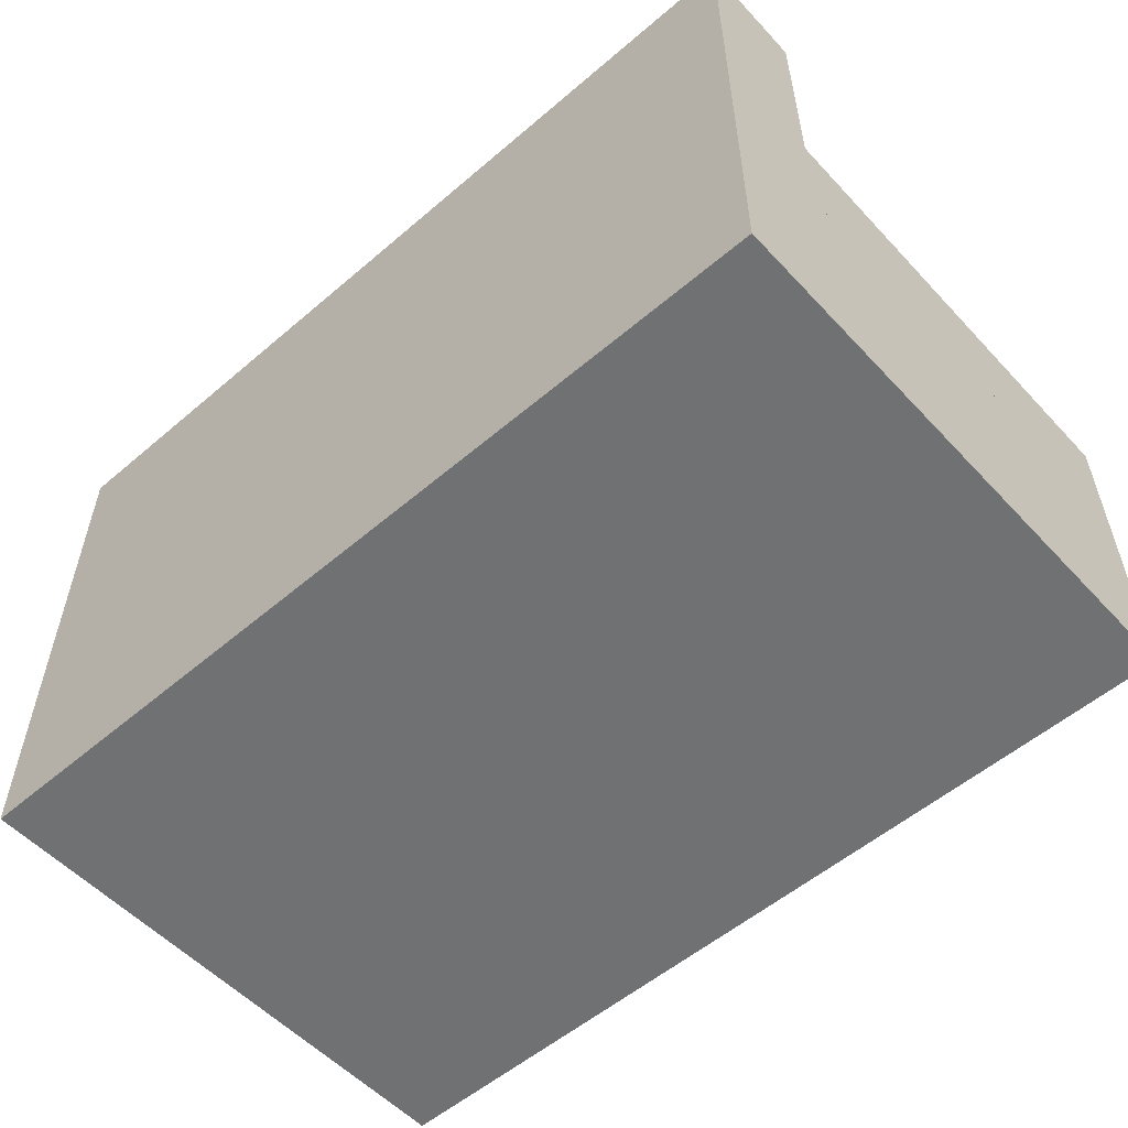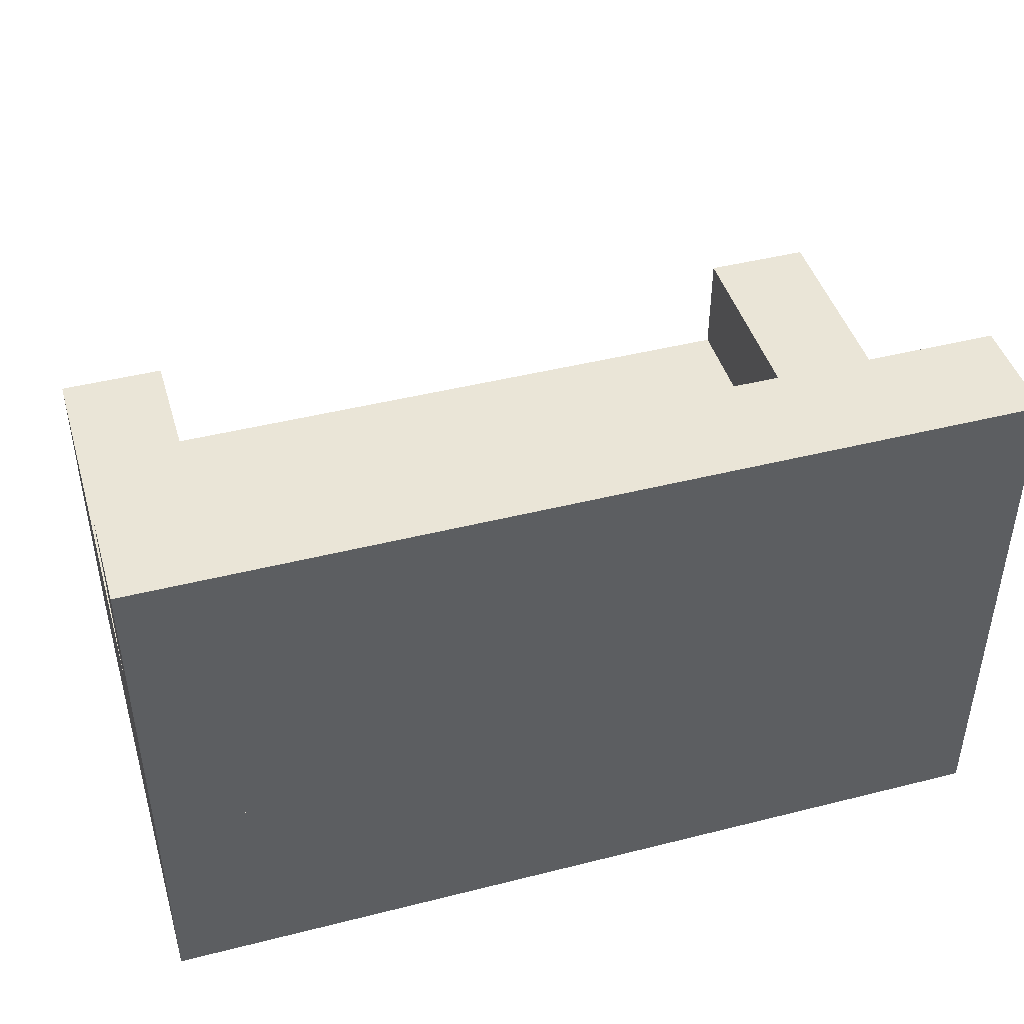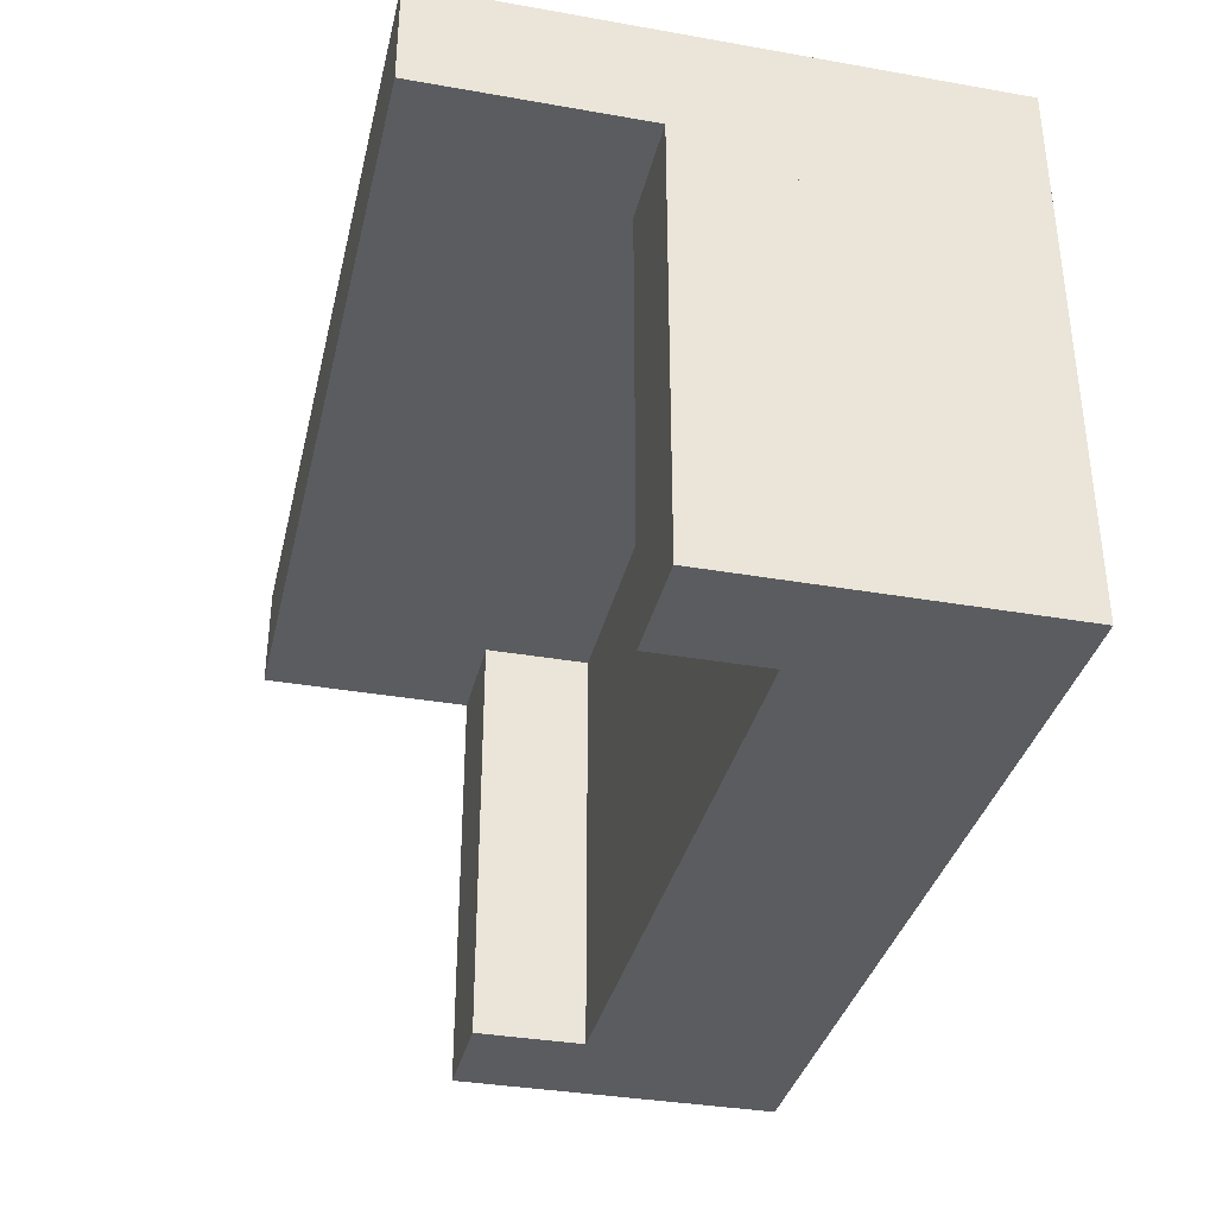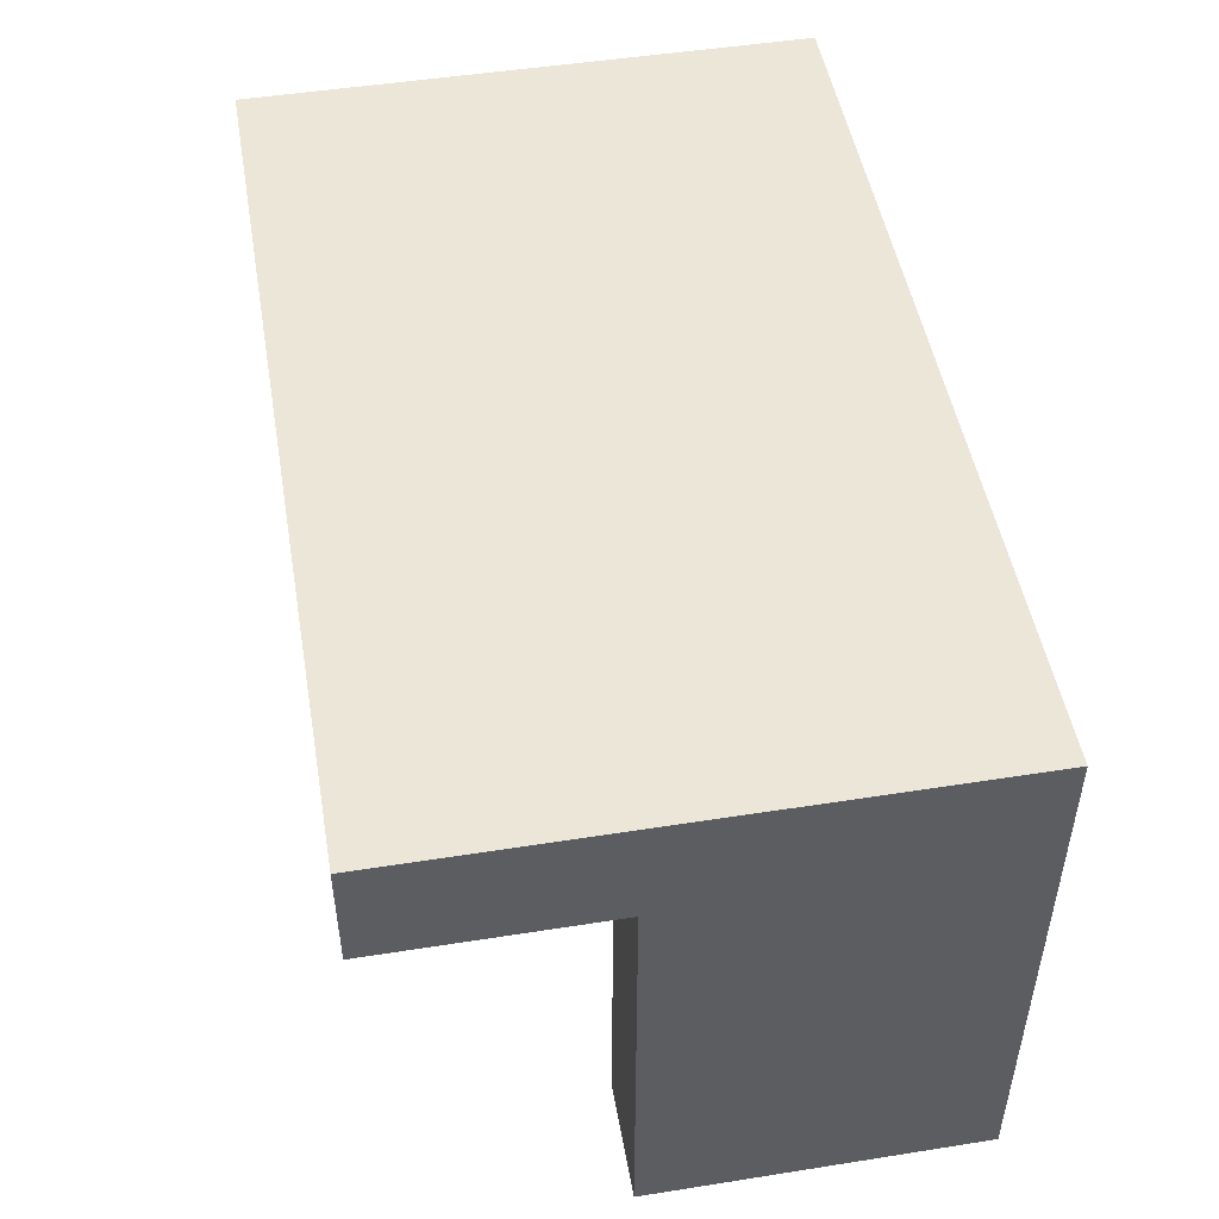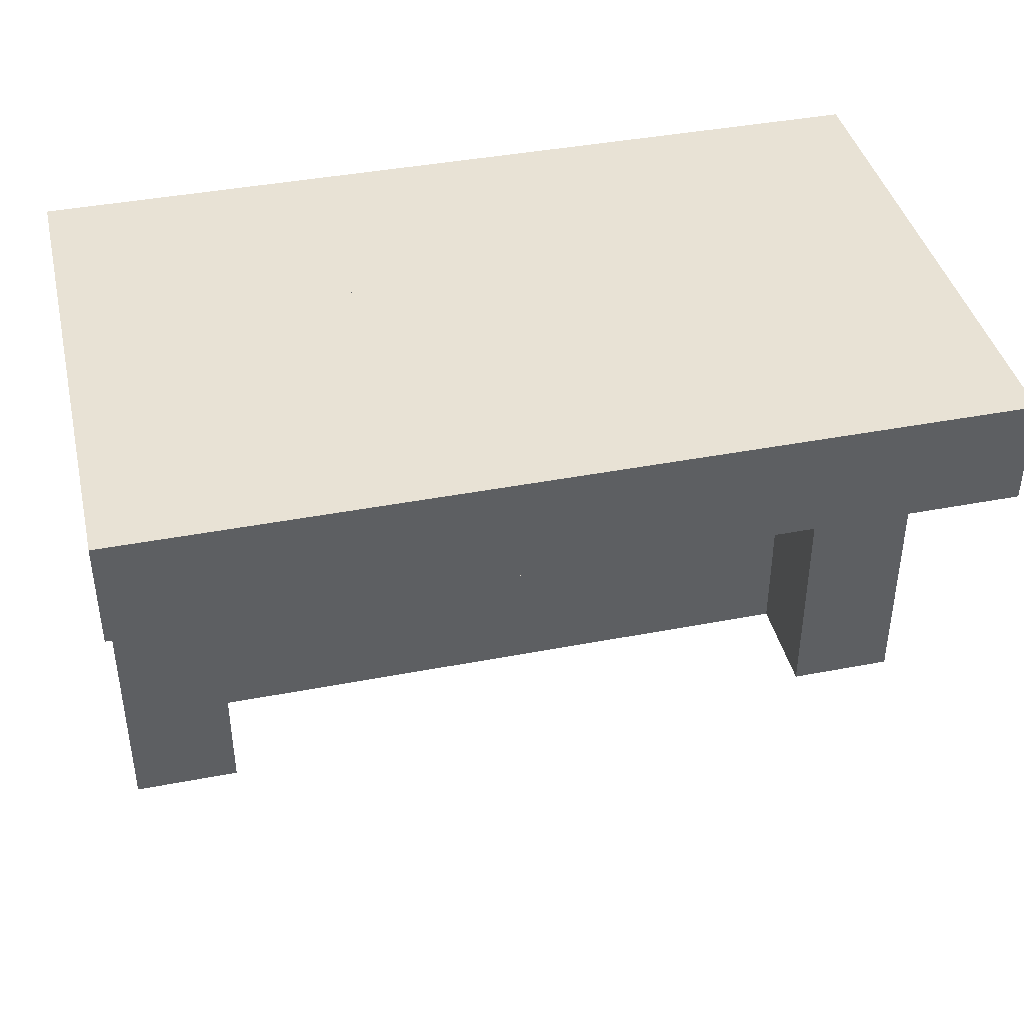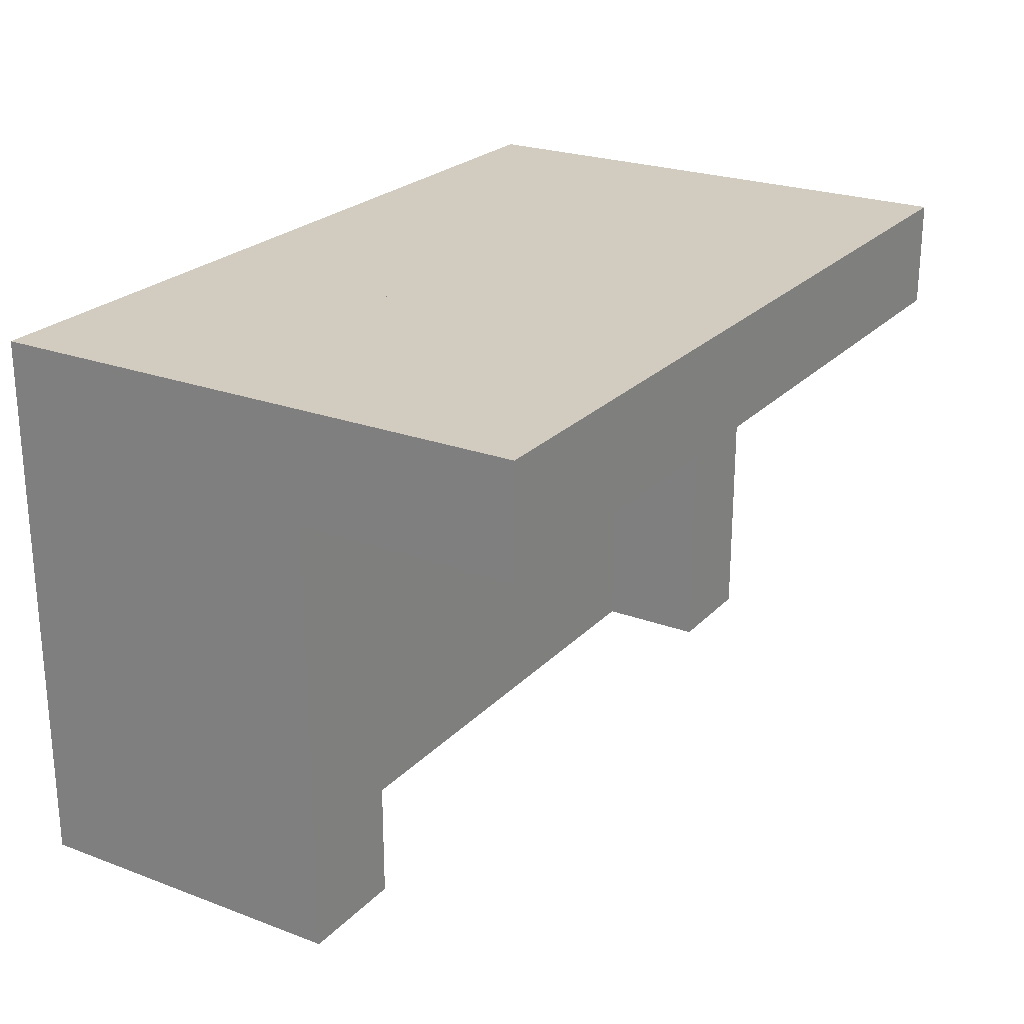
<metadata>
{"format":"obj","ext":"obj","renderer":"f3d","projection":"perspective","resolution":1024,"background":"white","views":[{"elev":-55.1,"azim":42.0,"up":"+Y"},{"elev":44.4,"azim":-16.4,"up":"+Y"},{"elev":-35.3,"azim":-103.1,"up":"+Z"},{"elev":49.3,"azim":-99.9,"up":"+Z"},{"elev":40.9,"azim":166.8,"up":"+Z"},{"elev":23.9,"azim":121.8,"up":"+Z"}]}
</metadata>
<code>
o cube
v 0.5 0.25 0.5
v 0.5 0.25 -0.125
v 0.5 0 0.5
v 0.5 0 -0.125
v -0.5 0.25 -0.125
v -0.5 0.25 0.5
v -0.5 0 -0.125
v -0.5 0 0.5
f 4 7 5 2
f 3 4 2 1
f 8 3 1 6
f 7 8 6 5
f 6 1 2 5
f 7 4 3 8
o cube
v 0.5 0.625 0.5
v 0.5 0.625 0.375
v 0.5 0.25 0.5
v 0.5 0.25 0.375
v -0.5 0.625 0.375
v -0.5 0.625 0.5
v -0.5 0.25 0.375
v -0.5 0.25 0.5
f 12 15 13 10
f 11 12 10 9
f 16 11 9 14
f 15 16 14 13
f 14 9 10 13
f 15 12 11 16
o cube
v -0.375 0.375 0.375
v -0.375 0.375 -0.125
v -0.375 0.25 0.375
v -0.375 0.25 -0.125
v -0.5 0.375 -0.125
v -0.5 0.375 0.375
v -0.5 0.25 -0.125
v -0.5 0.25 0.375
f 20 23 21 18
f 19 20 18 17
f 24 19 17 22
f 23 24 22 21
f 22 17 18 21
f 23 20 19 24
o cube
v 0.5 0.375 0.375
v 0.5 0.375 -0.125
v 0.5 0.25 0.375
v 0.5 0.25 -0.125
v 0.375 0.375 -0.125
v 0.375 0.375 0.375
v 0.375 0.25 -0.125
v 0.375 0.25 0.375
f 28 31 29 26
f 27 28 26 25
f 32 27 25 30
f 31 32 30 29
f 30 25 26 29
f 31 28 27 32

</code>
